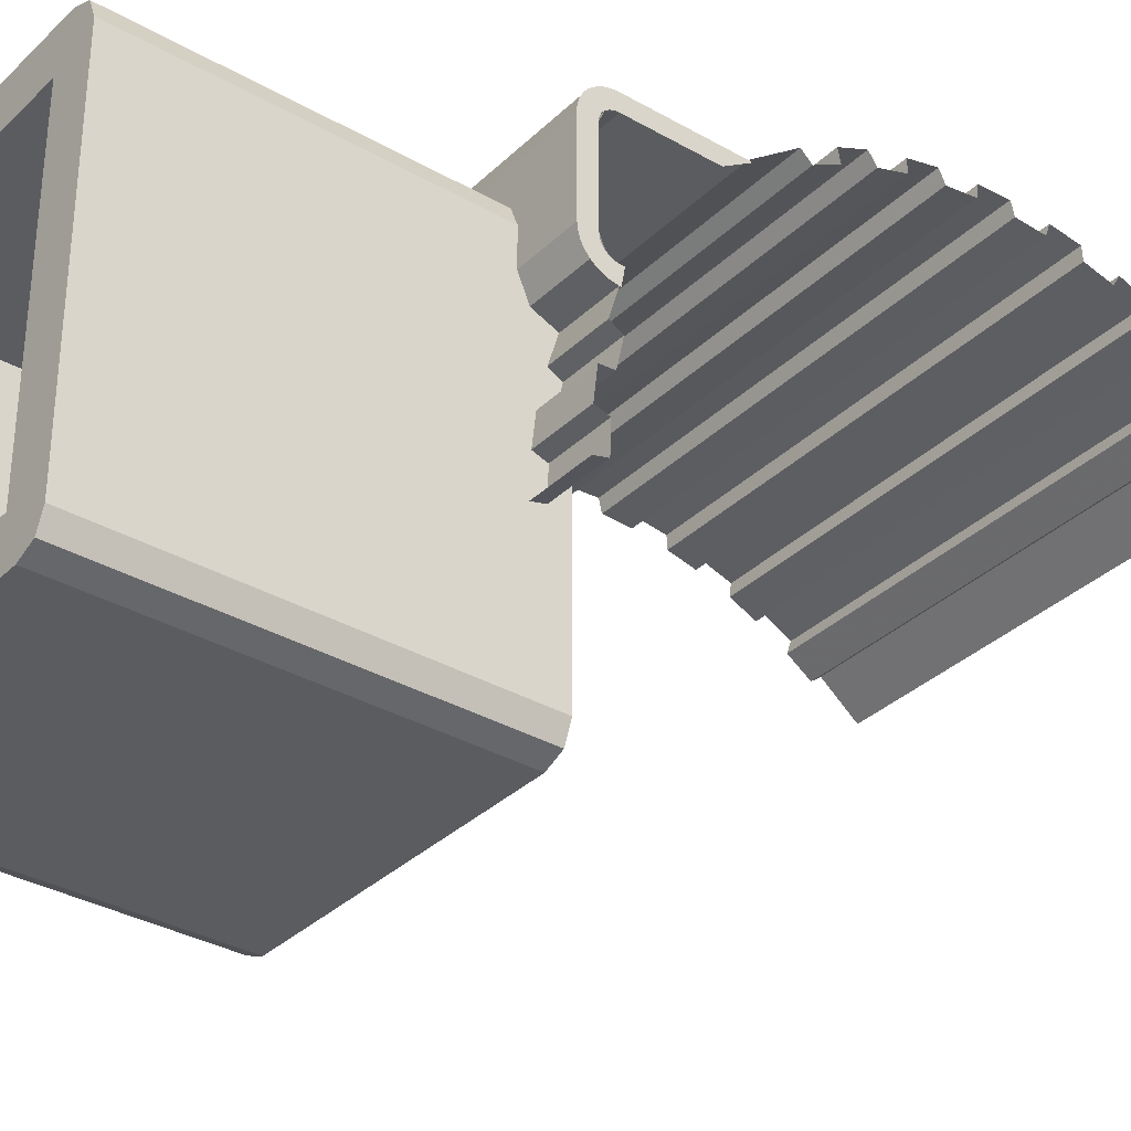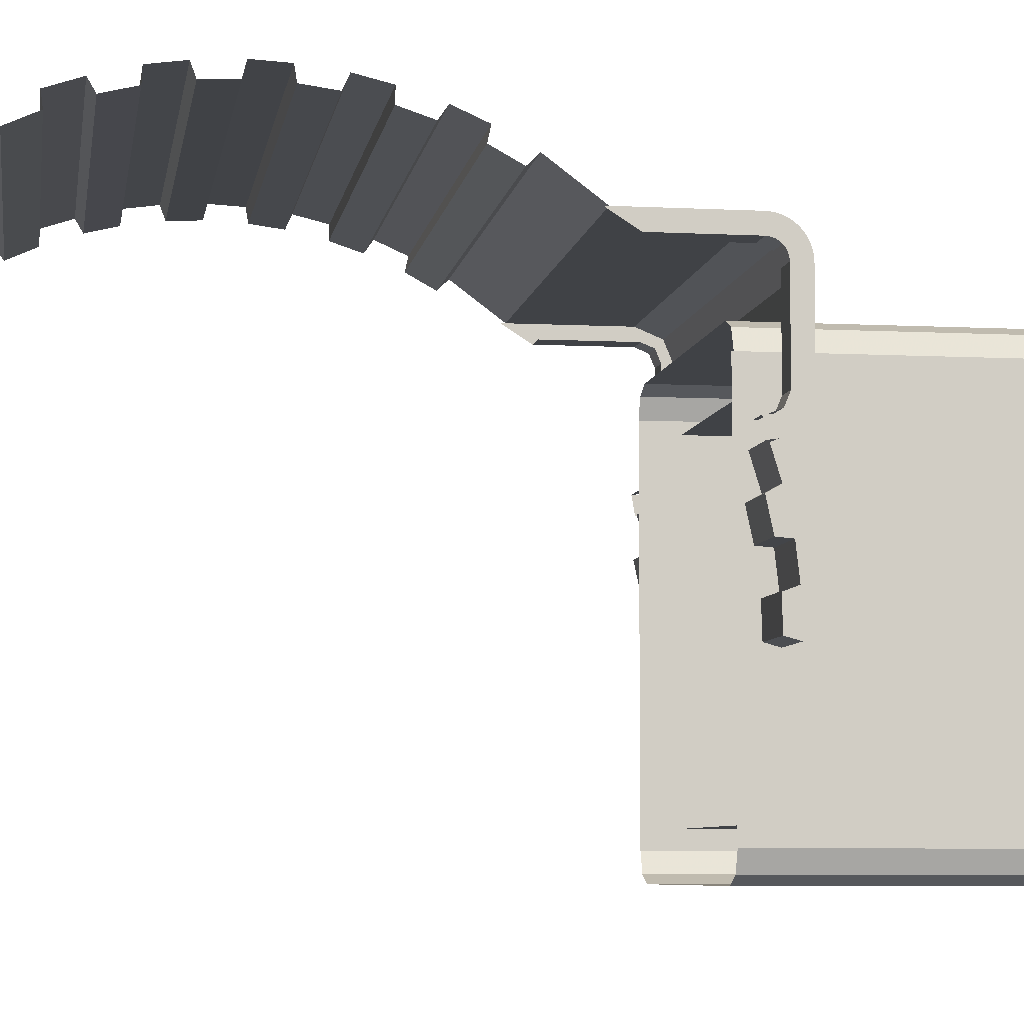
<metadata>
{"format":"obj","ext":"obj","renderer":"f3d","projection":"perspective","resolution":1024,"background":"white","views":[{"elev":-33.7,"azim":-128.0,"up":"+Y"},{"elev":-6.5,"azim":81.2,"up":"+Y"}]}
</metadata>
<code>
v 0.85 1.1 -12.05
v 1 1.1 -12.05
v 0.9561 0.9939 -12.05
v 0.85 1.1 -12.05
v 0.9561 0.9939 -12.05
v 0.85 0.95 -12.05
v 0.9561 0.9939 -12.05
v 1 1.1 -12.05
v 1 1.1 -10
v 0.9561 0.9939 -10
v 0.85 0.95 -12.05
v 0.9561 0.9939 -12.05
v 0.9561 0.9939 -10
v 0.85 0.95 -10
v 0.75 1.2 -12.05
v 1 1.2 -12.05
v 1 1.1 -12.05
v 0.85 1.1 -12.05
v 0.85 1.1 -12.05
v 0.85 0.95 -12.05
v 0.75 0.95 -12.05
v 0.75 1.2 -12.05
v 0.85 3.1 -12.05
v 0.85 3.25 -12.05
v 0.9561 3.206 -12.05
v 0.85 3.1 -12.05
v 0.9561 3.206 -12.05
v 1 3.1 -12.05
v 0.9561 3.206 -12.05
v 0.85 3.25 -12.05
v 0.85 3.25 -10
v 0.9561 3.206 -10
v 1 3.1 -12.05
v 0.9561 3.206 -12.05
v 0.9561 3.206 -10
v 1 3.1 -10
v 0.75 3 -12.05
v 0.75 3.25 -12.05
v 0.85 3.25 -12.05
v 0.85 3.1 -12.05
v 0.85 3.1 -12.05
v 1 3.1 -12.05
v 1 3 -12.05
v 0.75 3 -12.05
v 0.75 3 -12.05
v 1 3 -12.05
v 1 1.2 -12.05
v 0.75 1.2 -12.05
v 1 3.1 -12.05
v 1 3.1 -9.99
v 1 1.1 -10
v 1 1.1 -12.05
v -0.85 1.1 -12.05
v -0.85 0.95 -12.05
v -0.9561 0.9939 -12.05
v -0.85 1.1 -12.05
v -0.9561 0.9939 -12.05
v -1 1.1 -12.05
v -0.9561 0.9939 -12.05
v -0.85 0.95 -12.05
v -0.85 0.95 -10
v -0.9561 0.9939 -10
v -1 1.1 -12.05
v -0.9561 0.9939 -12.05
v -0.9561 0.9939 -10
v -1 1.1 -10
v -0.85 1.1 -12.05
v -1 1.1 -12.05
v -1 1.2 -12.05
v -0.75 1.2 -12.05
v -0.75 1.2 -12.05
v -0.75 0.95 -12.05
v -0.85 0.95 -12.05
v -0.85 1.1 -12.05
v -0.85 3.1 -12.05
v -1 3.1 -12.05
v -0.9561 3.206 -12.05
v -0.85 3.1 -12.05
v -0.9561 3.206 -12.05
v -0.85 3.25 -12.05
v -0.9561 3.206 -12.05
v -1 3.1 -12.05
v -1 3.1 -10
v -0.9561 3.206 -10
v -0.85 3.25 -12.05
v -0.9561 3.206 -12.05
v -0.9561 3.206 -10
v -0.85 3.25 -10
v -0.85 3.1 -12.05
v -0.85 3.25 -12.05
v -0.75 3.25 -12.05
v -0.75 3 -12.05
v -0.75 3 -12.05
v -1 3 -12.05
v -1 3.1 -12.05
v -0.85 3.1 -12.05
v -1 3 -12.05
v -0.75 3 -12.05
v -0.75 1.2 -12.05
v -1 1.2 -12.05
v -1 1.1 -12.05
v -1 1.1 -10
v -1 3.1 -10
v -1 3.1 -12.05
v 0.75 1.2 -12.05
v 0.75 0.95 -12.05
v -0.75 0.95 -12.05
v -0.75 1.2 -12.05
v 0.75 3.25 -12.05
v 0.75 3 -12.05
v -0.75 3 -12.05
v -0.75 3.25 -12.05
v 0.85 0.95 -12.05
v 0.85 0.95 -10
v -0.85 0.95 -10
v -0.85 0.95 -12.05
v -0.85 3.25 -12.05
v -0.85 3.25 -10
v 0.85 3.25 -10
v 0.85 3.25 -12.05
v -0.75 3 -10.15
v -0.75 3 -12.05
v 0.75 3 -12.05
v 0.75 3 -10.15
v -0.75 1.2 -10.15
v -0.75 1.2 -12.05
v -0.75 3 -12.05
v -0.75 3 -10.15
v 0.75 1.2 -10.15
v 0.75 1.2 -12.05
v -0.75 1.2 -12.05
v -0.75 1.2 -10.15
v 0.75 3 -10.15
v 0.75 3 -12.05
v 0.75 1.2 -12.05
v 0.75 1.2 -10.15
v 1.35 3.405 -10.25
v 1 3.25 -10.25
v -1 3.25 -10.25
v -1.35 3.405 -10.25
v 1.35 3.606 -9.425
v 1.35 3.606 -10.05
v -1.35 3.606 -10.05
v -1.35 3.606 -9.425
v -1.35 3.506 -9.556
v -1.35 3.606 -9.4
v -1.35 3.606 -10.05
v -1.35 3.506 -10.05
v 1.35 3.506 -10.05
v 1.35 3.606 -10.05
v 1.35 3.606 -9.4
v 1.35 3.506 -9.556
v -1.35 3.547 -10.19
v -1.35 3.405 -10.25
v 1.35 3.405 -10.25
v 1.35 3.547 -10.19
v -1.35 3.606 -10.05
v -1.35 3.547 -10.19
v 1.35 3.547 -10.19
v 1.35 3.606 -10.05
v -1 3.25 -10.25
v -0.9561 3.206 -10.25
v -1 3.1 -10.25
v -1 3.25 -10.25
v -0.85 3.25 -10.25
v -0.9561 3.206 -10.25
v -1.35 2.751 -10.19
v -1.35 2.692 -10.05
v -1 2.692 -10.05
v -1 2.751 -10.19
v -1.35 2.892 -10.25
v -1.35 2.751 -10.19
v -1 2.751 -10.19
v -1 2.892 -10.25
v -1.35 2.821 -10.12
v -1.35 2.792 -10.05
v -1.2 2.792 -10.05
v -1.2 2.821 -10.12
v -1.35 2.892 -10.15
v -1.35 2.821 -10.12
v -1.2 2.821 -10.12
v -1.2 2.892 -10.15
v -1.35 2.692 -10.05
v -1.35 2.694 -10.08
v -1.35 2.793 -10.06
v -1.35 2.792 -10.05
v -1.35 2.694 -10.08
v -1.35 2.699 -10.1
v -1.35 2.795 -10.08
v -1.35 2.793 -10.06
v -1.35 2.699 -10.1
v -1.35 2.707 -10.13
v -1.35 2.8 -10.09
v -1.35 2.795 -10.08
v -1.35 2.707 -10.13
v -1.35 2.719 -10.15
v -1.35 2.805 -10.1
v -1.35 2.8 -10.09
v -1.35 2.719 -10.15
v -1.35 2.733 -10.17
v -1.35 2.813 -10.11
v -1.35 2.805 -10.1
v -1.35 2.733 -10.17
v -1.35 2.751 -10.19
v -1.35 2.821 -10.12
v -1.35 2.813 -10.11
v -1.35 2.751 -10.19
v -1.35 2.77 -10.21
v -1.35 2.831 -10.13
v -1.35 2.821 -10.12
v -1.35 2.77 -10.21
v -1.35 2.792 -10.22
v -1.35 2.842 -10.14
v -1.35 2.831 -10.13
v -1.35 2.792 -10.22
v -1.35 2.815 -10.23
v -1.35 2.854 -10.14
v -1.35 2.842 -10.14
v -1.35 2.815 -10.23
v -1.35 2.84 -10.24
v -1.35 2.866 -10.15
v -1.35 2.854 -10.14
v -1.35 2.84 -10.24
v -1.35 2.866 -10.25
v -1.35 2.879 -10.15
v -1.35 2.866 -10.15
v -1.35 2.866 -10.25
v -1.35 2.892 -10.25
v -1.35 2.892 -10.15
v -1.35 2.879 -10.15
v -1.35 3.405 -10.25
v -1.35 2.892 -10.25
v -1.35 2.892 -10.15
v -1.35 3.405 -10.15
v -1.35 3.476 -10.12
v -1.35 3.405 -10.15
v -1.2 3.405 -10.15
v -1.2 3.476 -10.12
v -1.35 3.506 -10.05
v -1.35 3.476 -10.12
v -1.2 3.476 -10.12
v -1.2 3.506 -10.05
v -1.35 3.405 -10.25
v -1.35 3.432 -10.25
v -1.35 3.419 -10.15
v -1.35 3.405 -10.15
v -1.35 3.432 -10.25
v -1.35 3.457 -10.24
v -1.35 3.431 -10.15
v -1.35 3.419 -10.15
v -1.35 3.457 -10.24
v -1.35 3.482 -10.23
v -1.35 3.444 -10.14
v -1.35 3.431 -10.15
v -1.35 3.482 -10.23
v -1.35 3.506 -10.22
v -1.35 3.455 -10.14
v -1.35 3.444 -10.14
v -1.35 3.506 -10.22
v -1.35 3.527 -10.21
v -1.35 3.466 -10.13
v -1.35 3.455 -10.14
v -1.35 3.527 -10.21
v -1.35 3.547 -10.19
v -1.35 3.476 -10.12
v -1.35 3.466 -10.13
v -1.35 3.547 -10.19
v -1.35 3.564 -10.17
v -1.35 3.485 -10.11
v -1.35 3.476 -10.12
v -1.35 3.564 -10.17
v -1.35 3.579 -10.15
v -1.35 3.492 -10.1
v -1.35 3.485 -10.11
v -1.35 3.579 -10.15
v -1.35 3.59 -10.13
v -1.35 3.498 -10.09
v -1.35 3.492 -10.1
v -1.35 3.59 -10.13
v -1.35 3.599 -10.1
v -1.35 3.502 -10.08
v -1.35 3.498 -10.09
v -1.35 3.599 -10.1
v -1.35 3.604 -10.08
v -1.35 3.505 -10.06
v -1.35 3.502 -10.08
v -1.35 3.604 -10.08
v -1.35 3.606 -10.05
v -1.35 3.506 -10.05
v -1.35 3.505 -10.06
v -1.35 3.405 -10.25
v -1 3.25 -10.25
v -1 2.892 -10.25
v -1.35 2.892 -10.25
v -1.35 2.892 -10.15
v -1.2 2.892 -10.15
v -1.2 3.405 -10.15
v -1.35 3.405 -10.15
v -1.35 3.506 -9.556
v -1.35 3.506 -10.05
v -1.2 3.506 -10.05
v -1.2 3.506 -9.556
v 1 3.25 -10.25
v 0.9561 3.206 -10.25
v 1 3.1 -10.25
v 1 3.25 -10.25
v 0.85 3.25 -10.25
v 0.9561 3.206 -10.25
v 1.35 2.751 -10.19
v 1.35 2.692 -10.05
v 1 2.692 -10.05
v 1 2.751 -10.19
v 1.35 2.892 -10.25
v 1.35 2.751 -10.19
v 1 2.751 -10.19
v 1 2.892 -10.25
v 1.35 2.821 -10.12
v 1.35 2.792 -10.05
v 1.2 2.792 -10.05
v 1.2 2.821 -10.12
v 1.35 2.892 -10.15
v 1.35 2.821 -10.12
v 1.2 2.821 -10.12
v 1.2 2.892 -10.15
v 1.35 2.692 -10.05
v 1.35 2.694 -10.08
v 1.35 2.793 -10.06
v 1.35 2.792 -10.05
v 1.35 2.694 -10.08
v 1.35 2.699 -10.1
v 1.35 2.795 -10.08
v 1.35 2.793 -10.06
v 1.35 2.699 -10.1
v 1.35 2.707 -10.13
v 1.35 2.8 -10.09
v 1.35 2.795 -10.08
v 1.35 2.707 -10.13
v 1.35 2.719 -10.15
v 1.35 2.805 -10.1
v 1.35 2.8 -10.09
v 1.35 2.719 -10.15
v 1.35 2.733 -10.17
v 1.35 2.813 -10.11
v 1.35 2.805 -10.1
v 1.35 2.733 -10.17
v 1.35 2.751 -10.19
v 1.35 2.821 -10.12
v 1.35 2.813 -10.11
v 1.35 2.751 -10.19
v 1.35 2.77 -10.21
v 1.35 2.831 -10.13
v 1.35 2.821 -10.12
v 1.35 2.77 -10.21
v 1.35 2.792 -10.22
v 1.35 2.842 -10.14
v 1.35 2.831 -10.13
v 1.35 2.792 -10.22
v 1.35 2.815 -10.23
v 1.35 2.854 -10.14
v 1.35 2.842 -10.14
v 1.35 2.815 -10.23
v 1.35 2.84 -10.24
v 1.35 2.866 -10.15
v 1.35 2.854 -10.14
v 1.35 2.84 -10.24
v 1.35 2.866 -10.25
v 1.35 2.879 -10.15
v 1.35 2.866 -10.15
v 1.35 2.866 -10.25
v 1.35 2.892 -10.25
v 1.35 2.892 -10.15
v 1.35 2.879 -10.15
v 1.35 3.405 -10.15
v 1.35 2.892 -10.15
v 1.35 2.892 -10.25
v 1.35 3.405 -10.25
v 1.35 3.476 -10.12
v 1.35 3.405 -10.15
v 1.2 3.405 -10.15
v 1.2 3.476 -10.12
v 1.35 3.506 -10.05
v 1.35 3.476 -10.12
v 1.2 3.476 -10.12
v 1.2 3.506 -10.05
v 1.35 3.405 -10.25
v 1.35 3.432 -10.25
v 1.35 3.419 -10.15
v 1.35 3.405 -10.15
v 1.35 3.432 -10.25
v 1.35 3.457 -10.24
v 1.35 3.431 -10.15
v 1.35 3.419 -10.15
v 1.35 3.457 -10.24
v 1.35 3.482 -10.23
v 1.35 3.444 -10.14
v 1.35 3.431 -10.15
v 1.35 3.482 -10.23
v 1.35 3.506 -10.22
v 1.35 3.455 -10.14
v 1.35 3.444 -10.14
v 1.35 3.506 -10.22
v 1.35 3.527 -10.21
v 1.35 3.466 -10.13
v 1.35 3.455 -10.14
v 1.35 3.527 -10.21
v 1.35 3.547 -10.19
v 1.35 3.476 -10.12
v 1.35 3.466 -10.13
v 1.35 3.547 -10.19
v 1.35 3.564 -10.17
v 1.35 3.485 -10.11
v 1.35 3.476 -10.12
v 1.35 3.564 -10.17
v 1.35 3.579 -10.15
v 1.35 3.492 -10.1
v 1.35 3.485 -10.11
v 1.35 3.579 -10.15
v 1.35 3.59 -10.13
v 1.35 3.498 -10.09
v 1.35 3.492 -10.1
v 1.35 3.59 -10.13
v 1.35 3.599 -10.1
v 1.35 3.502 -10.08
v 1.35 3.498 -10.09
v 1.35 3.599 -10.1
v 1.35 3.604 -10.08
v 1.35 3.505 -10.06
v 1.35 3.502 -10.08
v 1.35 3.604 -10.08
v 1.35 3.606 -10.05
v 1.35 3.506 -10.05
v 1.35 3.505 -10.06
v 1.35 2.892 -10.25
v 1 2.892 -10.25
v 1 3.25 -10.25
v 1.35 3.405 -10.25
v 1.35 3.405 -10.15
v 1.2 3.405 -10.15
v 1.2 2.892 -10.15
v 1.35 2.892 -10.15
v 1.2 3.506 -9.556
v 1.2 3.506 -10.05
v 1.35 3.506 -10.05
v 1.35 3.506 -9.556
v -1.35 2.792 -10.03
v -1.2 2.792 -10.03
v -1.2 2.792 -10.05
v -1.35 2.792 -10.05
v -1.35 2.792 -10.03
v -1.35 2.792 -10.05
v -1.35 2.692 -10.05
v 1.35 2.792 -10.05
v 1.2 2.792 -10.05
v 1.2 2.792 -10.03
v 1.35 2.792 -10.03
v 1.35 2.692 -10.05
v 1.35 2.792 -10.05
v 1.35 2.792 -10.03
v 1.35 4.138 -8
v 1.35 4.129 -8.181
v -1.35 4.129 -8.181
v -1.35 4.138 -8
v 1.35 4.138 -8
v -1.35 4.138 -8
v -1.35 4.059 -7.981
v 1.35 4.059 -7.981
v 1.35 4.05 -7.806
v 1.35 4.059 -7.981
v -1.35 4.059 -7.981
v -1.35 4.05 -7.806
v 1.35 4.05 -7.806
v -1.35 4.05 -7.806
v -1.35 4.125 -7.778
v 1.35 4.125 -7.778
v 1.35 4.101 -8.402
v 1.35 4.059 -8.579
v -1.35 4.059 -8.579
v -1.35 4.101 -8.402
v 1.35 4.101 -8.402
v -1.35 4.101 -8.402
v -1.35 4.026 -8.368
v 1.35 4.026 -8.368
v 1.35 4.05 -8.194
v 1.35 4.026 -8.368
v -1.35 4.026 -8.368
v -1.35 4.05 -8.194
v 1.35 4.05 -8.194
v -1.35 4.05 -8.194
v -1.35 4.129 -8.181
v 1.35 4.129 -8.181
v 1.35 3.99 -8.79
v 1.35 3.917 -8.957
v -1.35 3.917 -8.957
v -1.35 3.99 -8.79
v 1.35 3.99 -8.79
v -1.35 3.99 -8.79
v -1.35 3.923 -8.743
v 1.35 3.923 -8.743
v 1.35 3.978 -8.577
v 1.35 3.923 -8.743
v -1.35 3.923 -8.743
v -1.35 3.978 -8.577
v 1.35 3.978 -8.577
v -1.35 3.978 -8.577
v -1.35 4.059 -8.579
v 1.35 4.059 -8.579
v 1.35 3.811 -9.152
v 1.35 3.606 -9.425
v -1.35 3.606 -9.425
v -1.35 3.811 -9.152
v 1.35 3.811 -9.152
v -1.35 3.811 -9.152
v -1.35 3.753 -9.094
v 1.35 3.753 -9.094
v 1.35 3.837 -8.94
v 1.35 3.753 -9.094
v -1.35 3.753 -9.094
v -1.35 3.837 -8.94
v 1.35 3.837 -8.94
v -1.35 3.837 -8.94
v -1.35 3.917 -8.957
v 1.35 3.917 -8.957
v 1.35 4.101 -7.598
v 1.35 4.125 -7.778
v -1.35 4.125 -7.778
v -1.35 4.101 -7.598
v 1.35 4.101 -7.598
v -1.35 4.101 -7.598
v -1.35 4.019 -7.593
v 1.35 4.019 -7.593
v 1.35 3.978 -7.423
v 1.35 4.019 -7.593
v -1.35 4.019 -7.593
v -1.35 3.978 -7.423
v 1.35 3.978 -7.423
v -1.35 3.978 -7.423
v -1.35 4.048 -7.383
v 1.35 4.048 -7.383
v 1.35 3.99 -7.21
v 1.35 4.048 -7.383
v -1.35 4.048 -7.383
v -1.35 3.99 -7.21
v 1.35 3.99 -7.21
v -1.35 3.99 -7.21
v -1.35 3.909 -7.22
v 1.35 3.909 -7.22
v 1.35 3.837 -7.06
v 1.35 3.909 -7.22
v -1.35 3.909 -7.22
v -1.35 3.837 -7.06
v 1.35 3.837 -7.06
v -1.35 3.837 -7.06
v -1.35 3.898 -7.008
v 1.35 3.898 -7.008
v 1.35 3.811 -6.848
v 1.35 3.898 -7.008
v -1.35 3.898 -7.008
v -1.35 3.811 -6.848
v 1.35 3.811 -6.848
v -1.35 3.811 -6.848
v -1.35 3.732 -6.873
v 1.35 3.732 -6.873
v 1.35 3.632 -6.729
v 1.35 3.732 -6.873
v -1.35 3.732 -6.873
v -1.35 3.632 -6.729
v 1.35 3.632 -6.729
v -1.35 3.632 -6.729
v -1.35 3.683 -6.666
v 1.35 3.683 -6.666
v 1.35 3.506 -6.444
v 1.35 3.683 -6.666
v -1.35 3.683 -6.666
v -1.35 3.506 -6.444
v -1 2.695 -10.06
v -1 2.52 -10.11
v -1.35 2.52 -10.11
v -1.35 2.695 -10.06
v -1 2.304 -10.16
v -1 2.123 -10.18
v -1.35 2.123 -10.18
v -1.35 2.304 -10.16
v -1 2.304 -10.16
v -1.35 2.304 -10.16
v -1.35 2.31 -10.08
v -1 2.31 -10.08
v -1 2.481 -10.04
v -1 2.31 -10.08
v -1.35 2.31 -10.08
v -1.35 2.481 -10.04
v -1 2.481 -10.04
v -1.35 2.481 -10.04
v -1.35 2.52 -10.11
v -1 2.52 -10.11
v -1 1.901 -10.19
v -1.35 1.901 -10.19
v -1.35 1.922 -10.11
v -1 1.922 -10.11
v -1 2.097 -10.1
v -1 1.922 -10.11
v -1.35 1.922 -10.11
v -1.35 2.097 -10.1
v -1 2.097 -10.1
v -1.35 2.097 -10.1
v -1.35 2.123 -10.18
v -1 2.123 -10.18
v 1.35 2.695 -10.06
v 1.35 2.52 -10.11
v 1 2.52 -10.11
v 1 2.695 -10.06
v 1.35 2.304 -10.16
v 1.35 2.123 -10.18
v 1 2.123 -10.18
v 1 2.304 -10.16
v 1 2.31 -10.08
v 1.35 2.31 -10.08
v 1.35 2.304 -10.16
v 1 2.304 -10.16
v 1.35 2.481 -10.04
v 1.35 2.31 -10.08
v 1 2.31 -10.08
v 1 2.481 -10.04
v 1 2.52 -10.11
v 1.35 2.52 -10.11
v 1.35 2.481 -10.04
v 1 2.481 -10.04
v 1 1.922 -10.11
v 1.35 1.922 -10.11
v 1.35 1.901 -10.19
v 1 1.901 -10.19
v 1.35 2.097 -10.1
v 1.35 1.922 -10.11
v 1 1.922 -10.11
v 1 2.097 -10.1
v 1 2.123 -10.18
v 1.35 2.123 -10.18
v 1.35 2.097 -10.1
v 1 2.097 -10.1
g mesh4164106
f 1 2 3
f 4 5 6
g mesh4164109
f 7 8 9
f 9 10 7
f 11 12 13
f 13 14 11
f 15 16 17
f 17 18 15
f 19 20 21
f 21 22 19
g mesh4164111
f 23 24 25
f 26 27 28
g mesh4164114
f 29 30 31
f 31 32 29
f 33 34 35
f 35 36 33
f 37 38 39
f 39 40 37
f 41 42 43
f 43 44 41
f 45 46 47
f 47 48 45
f 49 50 51
f 51 52 49
g mesh4164116
f 53 54 55
f 56 57 58
g mesh4164119
f 59 60 61
f 61 62 59
f 63 64 65
f 65 66 63
f 67 68 69
f 69 70 67
f 71 72 73
f 73 74 71
g mesh4164121
f 75 76 77
f 78 79 80
g mesh4164124
f 81 82 83
f 83 84 81
f 85 86 87
f 87 88 85
f 89 90 91
f 91 92 89
f 93 94 95
f 95 96 93
f 97 98 99
f 99 100 97
f 101 102 103
f 103 104 101
f 105 106 107
f 107 108 105
f 109 110 111
f 111 112 109
f 113 114 115
f 115 116 113
f 117 118 119
f 119 120 117
g mesh4164126
f 121 122 123
f 123 124 121
f 125 126 127
f 127 128 125
f 129 130 131
f 131 132 129
f 133 134 135
f 135 136 133
f 137 138 139
f 139 140 137
f 141 142 143
f 143 144 141
f 145 146 147
f 147 148 145
f 149 150 151
f 151 152 149
g mesh4164128
f 153 155 154
f 155 153 156
f 157 159 158
f 159 157 160
g mesh4164130
f 161 162 163
f 164 165 166
g mesh4164133
f 167 169 168
f 169 167 170
f 171 173 172
f 173 171 174
g mesh4164135
f 175 176 177
f 177 178 175
f 179 180 181
f 181 182 179
g mesh4164137
f 183 185 184
f 185 183 186
f 187 189 188
f 189 187 190
f 191 193 192
f 193 191 194
f 195 197 196
f 197 195 198
f 199 201 200
f 201 199 202
f 203 205 204
f 205 203 206
f 207 209 208
f 209 207 210
f 211 213 212
f 213 211 214
f 215 217 216
f 217 215 218
f 219 221 220
f 221 219 222
f 223 225 224
f 225 223 226
f 227 229 228
f 229 227 230
f 231 232 233
f 233 234 231
g mesh4164142
f 235 236 237
f 237 238 235
f 239 240 241
f 241 242 239
g mesh4164144
f 243 245 244
f 245 243 246
f 247 249 248
f 249 247 250
f 251 253 252
f 253 251 254
f 255 257 256
f 257 255 258
f 259 261 260
f 261 259 262
f 263 265 264
f 265 263 266
f 267 269 268
f 269 267 270
f 271 273 272
f 273 271 274
f 275 277 276
f 277 275 278
f 279 281 280
f 281 279 282
f 283 285 284
f 285 283 286
f 287 289 288
f 289 287 290
f 291 292 293
f 293 294 291
f 295 296 297
f 297 298 295
f 299 300 301
f 301 302 299
g mesh4164154
f 303 305 304
f 306 308 307
g mesh4164157
f 309 310 311
f 311 312 309
f 313 314 315
f 315 316 313
g mesh4164159
f 317 319 318
f 319 317 320
f 321 323 322
f 323 321 324
g mesh4164161
f 325 326 327
f 327 328 325
f 329 330 331
f 331 332 329
f 333 334 335
f 335 336 333
f 337 338 339
f 339 340 337
f 341 342 343
f 343 344 341
f 345 346 347
f 347 348 345
f 349 350 351
f 351 352 349
f 353 354 355
f 355 356 353
f 357 358 359
f 359 360 357
f 361 362 363
f 363 364 361
f 365 366 367
f 367 368 365
f 369 370 371
f 371 372 369
f 373 374 375
f 375 376 373
g mesh4164166
f 377 379 378
f 379 377 380
f 381 383 382
f 383 381 384
g mesh4164168
f 385 386 387
f 387 388 385
f 389 390 391
f 391 392 389
f 393 394 395
f 395 396 393
f 397 398 399
f 399 400 397
f 401 402 403
f 403 404 401
f 405 406 407
f 407 408 405
f 409 410 411
f 411 412 409
f 413 414 415
f 415 416 413
f 417 418 419
f 419 420 417
f 421 422 423
f 423 424 421
f 425 426 427
f 427 428 425
f 429 430 431
f 431 432 429
f 433 434 435
f 435 436 433
f 437 438 439
f 439 440 437
f 441 442 443
f 443 444 441
f 445 446 447
f 447 448 445
f 449 450 451
f 452 453 454
f 454 455 452
f 456 457 458
f 459 460 461
f 461 462 459
f 463 464 465
f 465 466 463
f 467 468 469
f 469 470 467
f 471 472 473
f 473 474 471
f 475 476 477
f 477 478 475
f 479 480 481
f 481 482 479
f 483 484 485
f 485 486 483
f 487 488 489
f 489 490 487
f 491 492 493
f 493 494 491
f 495 496 497
f 497 498 495
f 499 500 501
f 501 502 499
f 503 504 505
f 505 506 503
f 507 508 509
f 509 510 507
f 511 512 513
f 513 514 511
f 515 516 517
f 517 518 515
f 519 520 521
f 521 522 519
f 523 524 525
f 525 526 523
f 527 528 529
f 529 530 527
f 531 532 533
f 533 534 531
f 535 536 537
f 537 538 535
f 539 540 541
f 541 542 539
f 543 544 545
f 545 546 543
f 547 548 549
f 549 550 547
f 551 552 553
f 553 554 551
f 555 556 557
f 557 558 555
f 559 560 561
f 561 562 559
f 563 564 565
f 565 566 563
f 567 568 569
f 569 570 567
f 571 572 573
f 573 574 571
f 575 576 577
f 577 578 575
f 579 580 581
f 581 582 579
f 583 584 585
f 585 586 583
f 587 588 589
f 589 590 587
f 591 592 593
f 593 594 591
f 595 596 597
f 597 598 595
f 599 600 601
f 601 602 599
f 603 604 605
f 605 606 603
f 607 608 609
f 609 610 607
f 611 612 613
f 613 614 611
f 615 616 617
f 617 618 615
f 619 620 621
f 621 622 619
f 623 624 625
f 625 626 623
f 627 628 629
f 629 630 627
f 631 632 633
f 633 634 631
f 635 636 637
f 637 638 635

</code>
